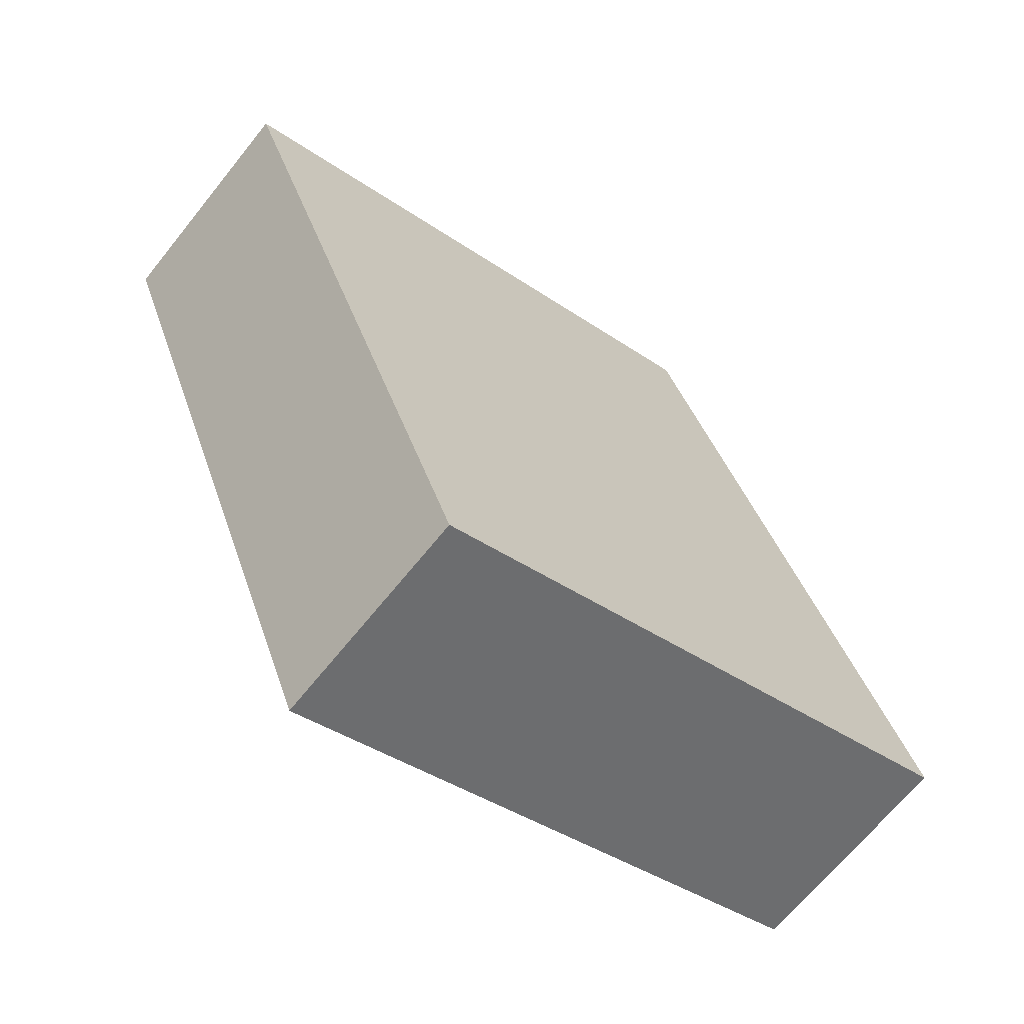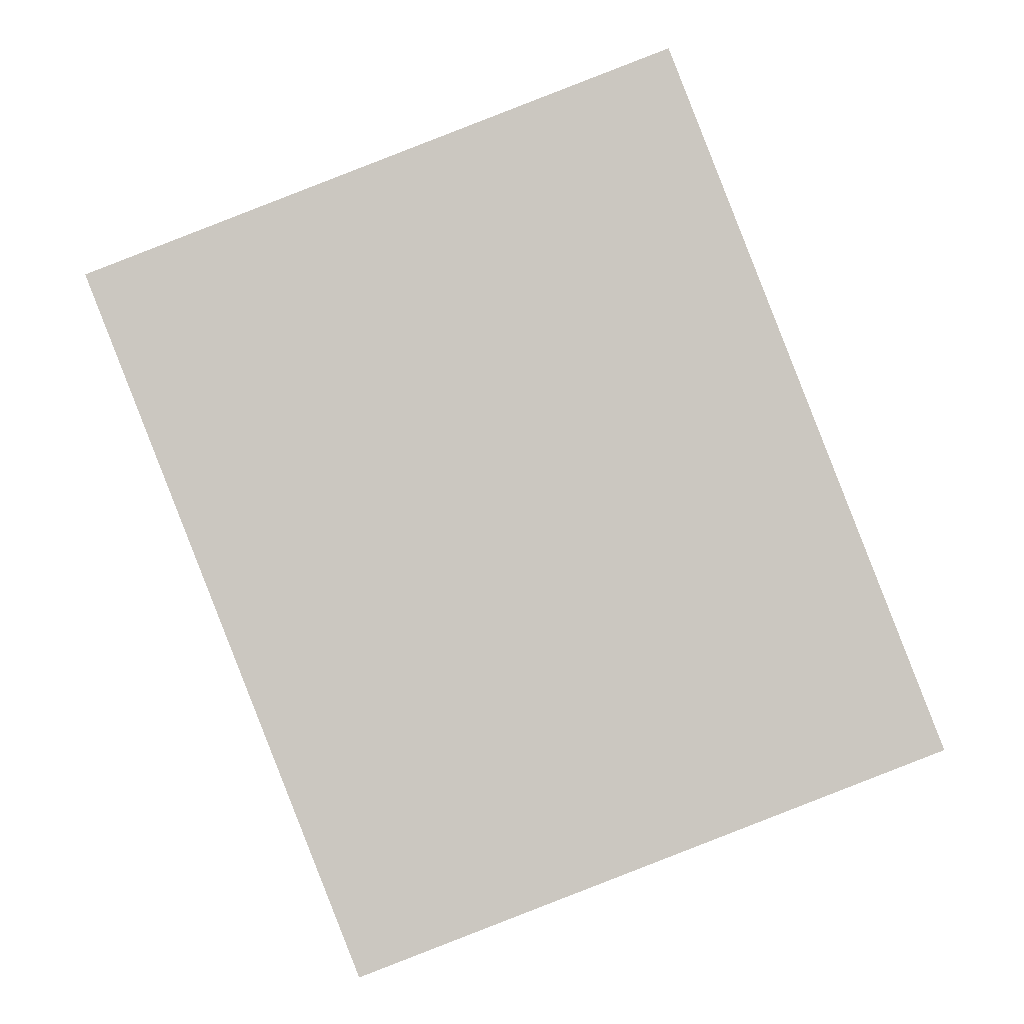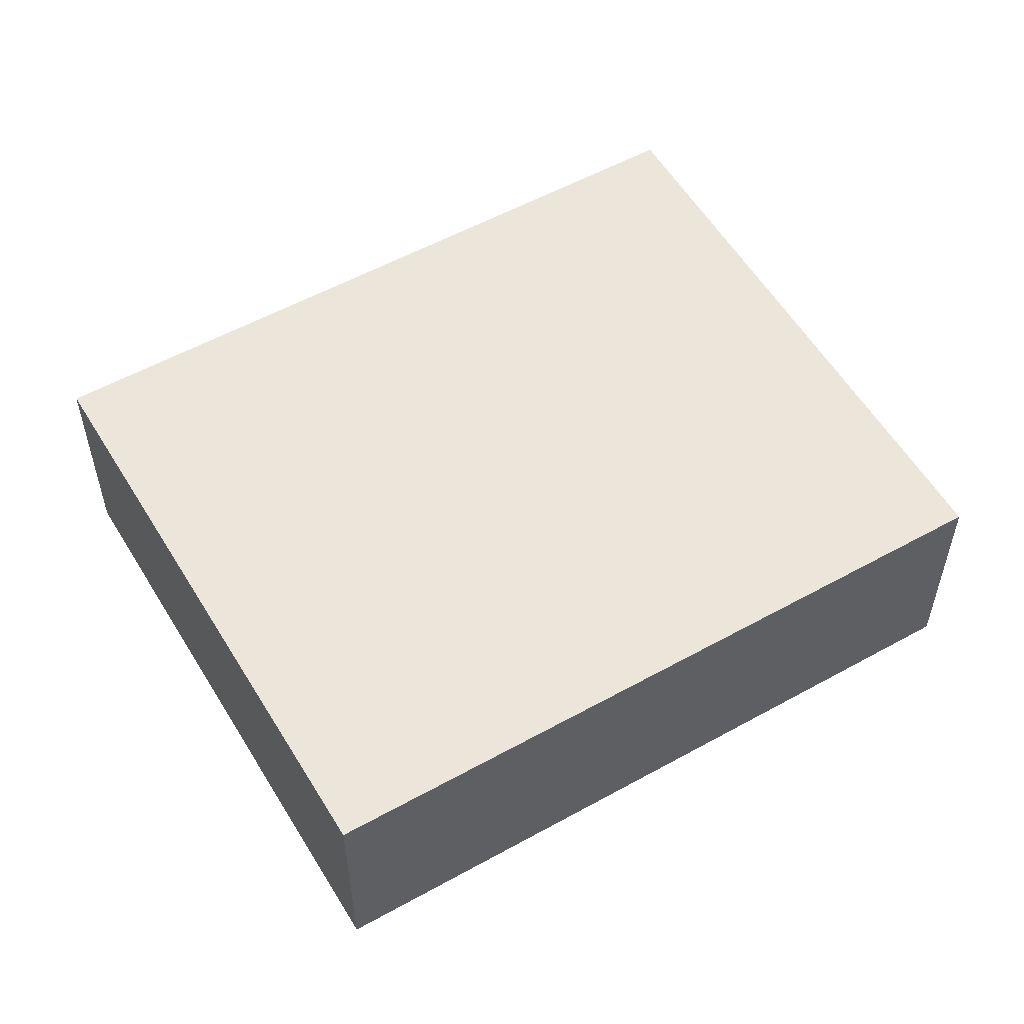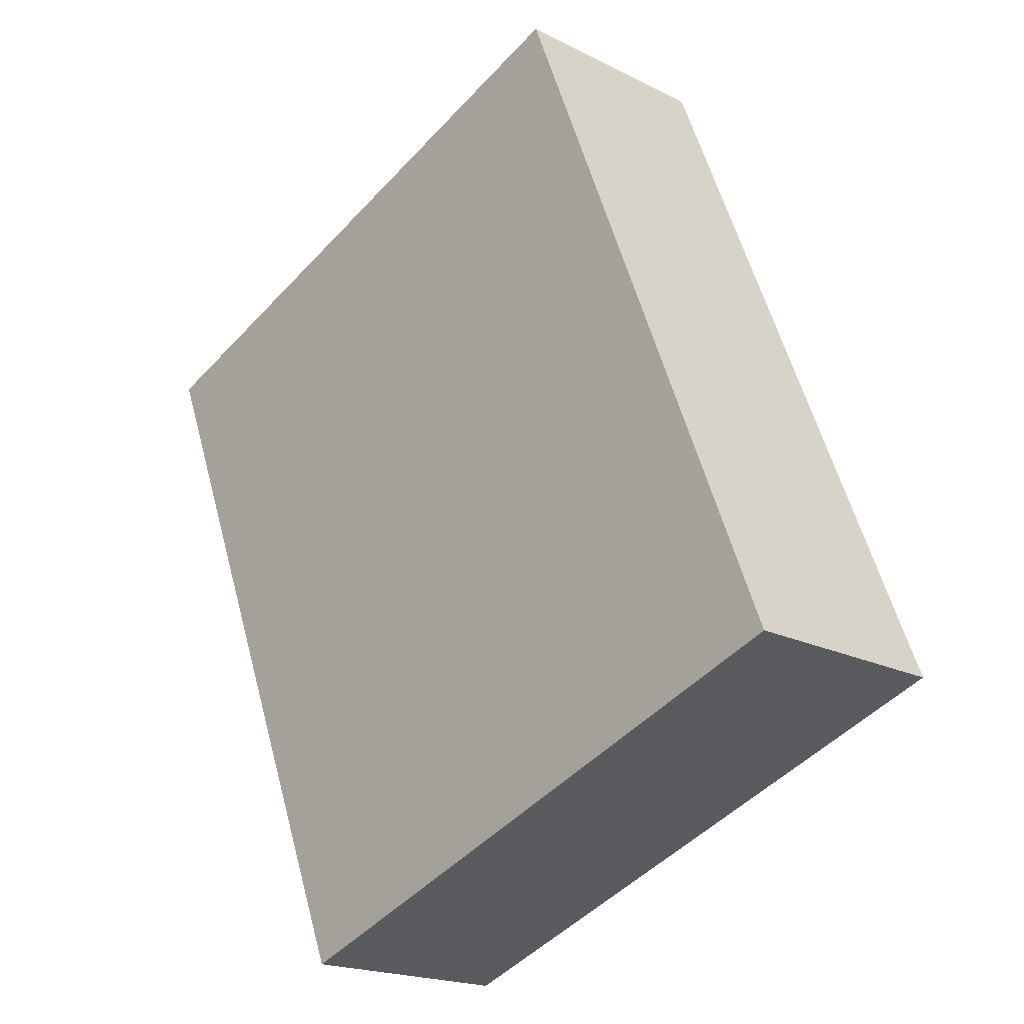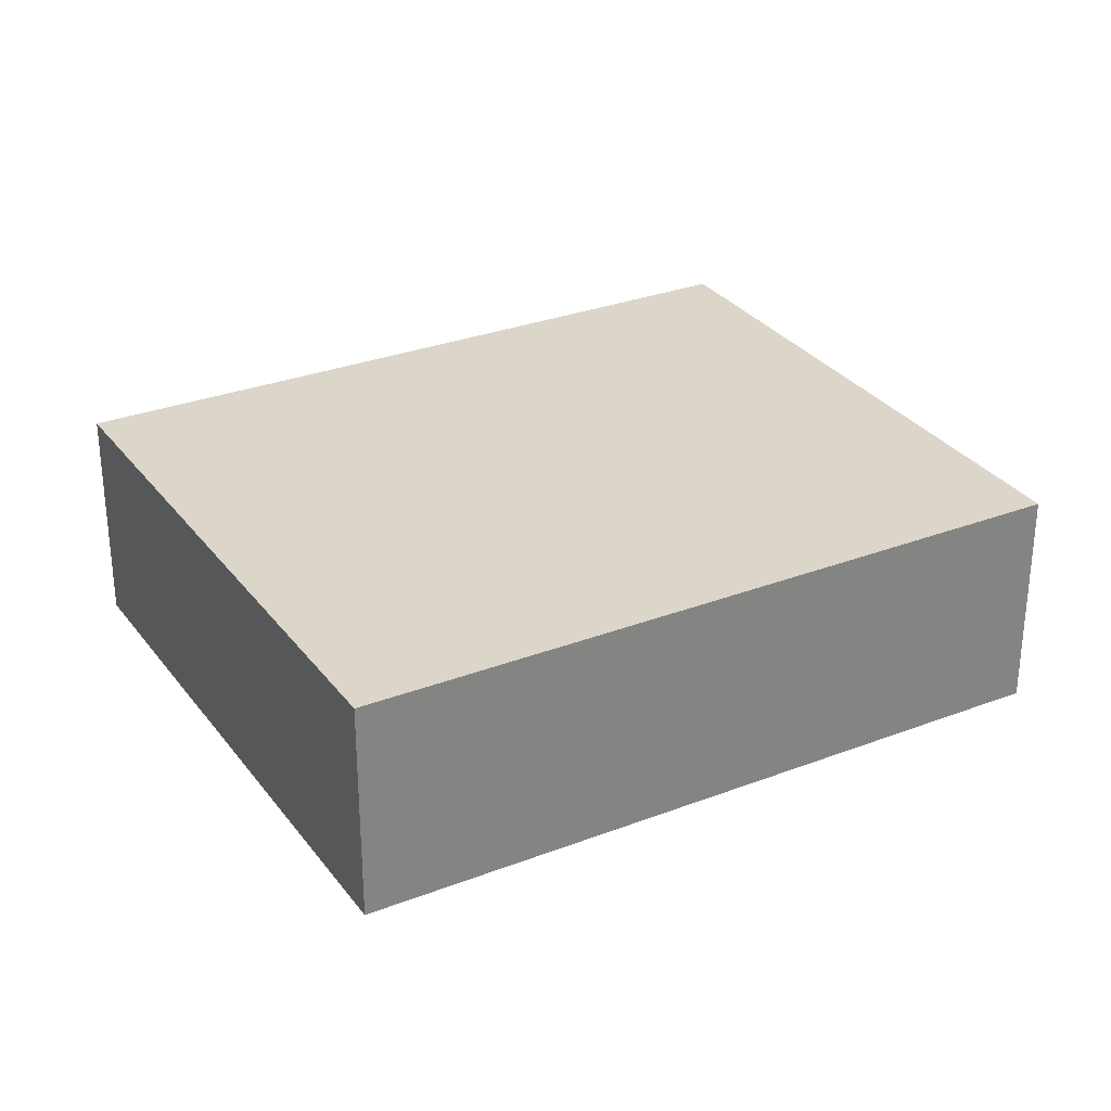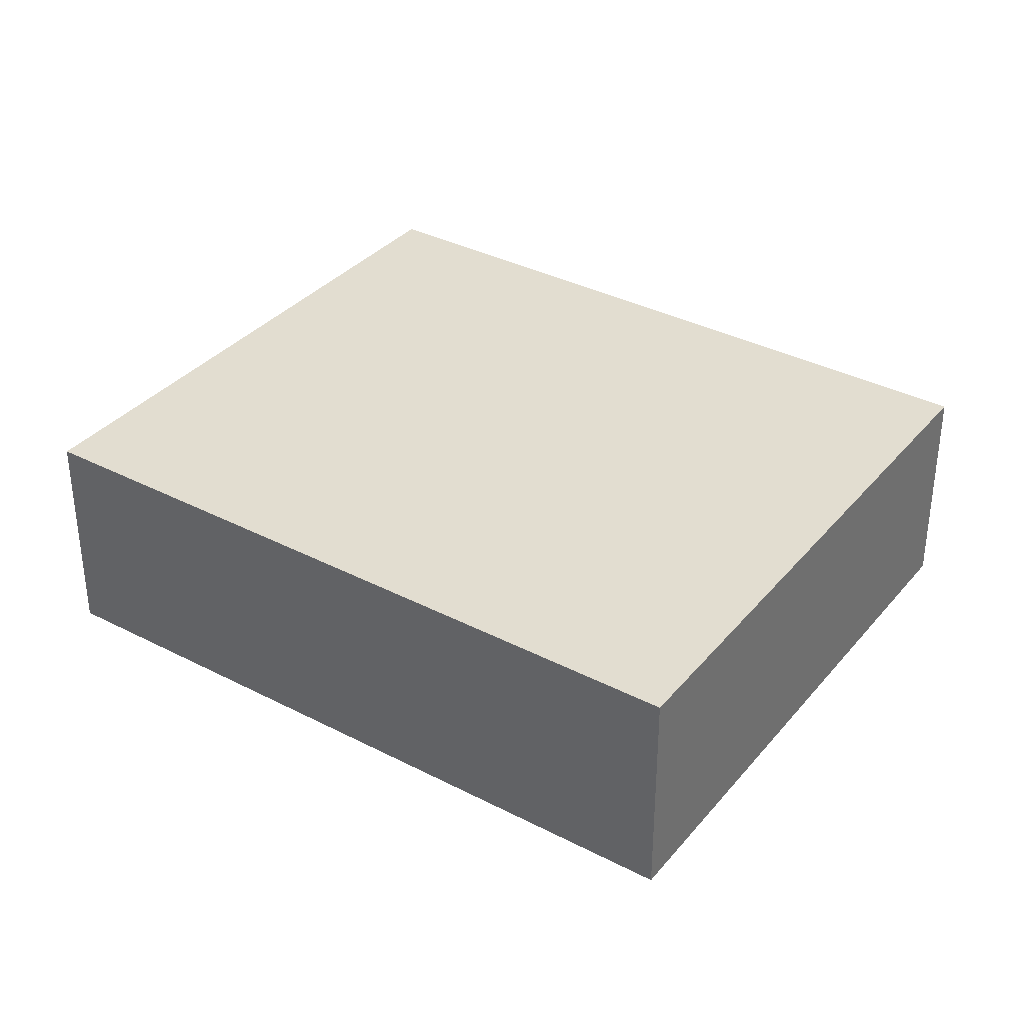
<metadata>
{"format":"obj","ext":"obj","renderer":"f3d","projection":"perspective","resolution":1024,"background":"white","views":[{"elev":-67.0,"azim":-38.7,"up":"+Z"},{"elev":-1.5,"azim":-2.7,"up":"+Z"},{"elev":55.3,"azim":-141.7,"up":"+Y"},{"elev":-19.1,"azim":46.2,"up":"+Z"},{"elev":29.9,"azim":-140.7,"up":"+Y"},{"elev":35.4,"azim":103.1,"up":"+Y"}]}
</metadata>
<code>
v  3.075 2.527 -7.857
v  6.563 2.527 2.616
v  9.686 2.527 -5.345
v  0 2.527 1.547e-16
v  9.686 3.273e-16 -5.345
v  3.075 4.811e-16 -7.857
v  0 0 0
v  6.563 -1.602e-16 2.616
g defaultobject
f 1 2 3
f 2 1 4
f 5 1 3
f 1 5 6
f 6 4 1
f 4 6 7
f 7 2 4
f 2 7 8
f 8 3 2
f 3 8 5
f 8 6 5
f 6 8 7

</code>
